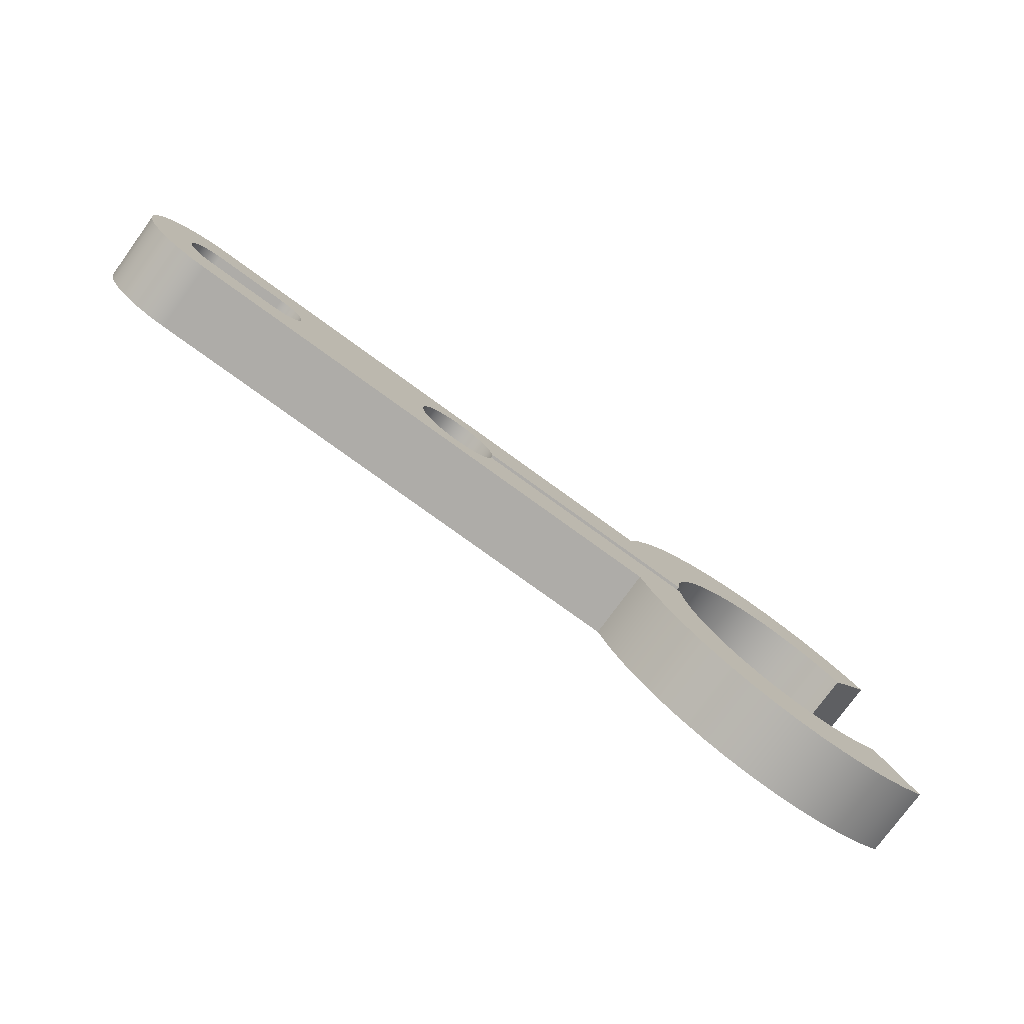
<metadata>
{"format":"obj","ext":"obj","renderer":"f3d","projection":"perspective","resolution":1024,"background":"white","views":[{"elev":-77.0,"azim":-36.0,"up":"+Z"}]}
</metadata>
<code>
v -3.209 0.4 0.1
v -3.188 0.4933 0.1
v -3.128 0.5681 0.1
v -3.042 0.6096 0.1
v -2.947 0.6096 0.1
v -2.86 0.5681 0.1
v -2.801 0.4933 0.1
v -2.779 0.4 0.1
v -2.801 0.3067 0.1
v -2.86 0.2319 0.1
v -2.947 0.1904 0.1
v -3.042 0.1904 0.1
v -3.128 0.2319 0.1
v -3.188 0.3067 0.1
v -3.209 0.4 0.85
v -3.188 0.3067 0.85
v -3.128 0.2319 0.85
v -3.042 0.1904 0.85
v -2.947 0.1904 0.85
v -2.86 0.2319 0.85
v -2.801 0.3067 0.85
v -2.779 0.4 0.85
v -2.801 0.4933 0.85
v -2.86 0.5681 0.85
v -2.947 0.6096 0.85
v -3.042 0.6096 0.85
v -3.128 0.5681 0.85
v -3.188 0.4933 0.85
v -3.209 0.4 0.1
v -3.209 0.4 0.85
v -7.325 0 0.325
v -8.175 0 0.325
v -8.175 0.8 0.325
v -7.325 0.8 0.325
v -7.325 0 -0.325
v -7.214 0 -0.3054
v -7.116 0 -0.249
v -7.044 0 -0.1625
v -7.005 0 -0.05644
v -7.005 0 0.05644
v -7.044 0 0.1625
v -7.116 0 0.249
v -7.214 0 0.3054
v -7.325 0 0.325
v -7.325 0.8 0.325
v -7.214 0.8 0.3054
v -7.116 0.8 0.249
v -7.044 0.8 0.1625
v -7.005 0.8 0.05644
v -7.005 0.8 -0.05644
v -7.044 0.8 -0.1625
v -7.116 0.8 -0.249
v -7.214 0.8 -0.3054
v -7.325 0.8 -0.325
v -8.175 0 -0.325
v -7.325 0 -0.325
v -7.325 0.8 -0.325
v -8.175 0.8 -0.325
v -8.175 0 0.325
v -8.286 0 0.3054
v -8.384 0 0.249
v -8.456 0 0.1625
v -8.495 0 0.05644
v -8.495 0 -0.05644
v -8.456 0 -0.1625
v -8.384 0 -0.249
v -8.286 0 -0.3054
v -8.175 0 -0.325
v -8.175 0.8 -0.325
v -8.286 0.8 -0.3054
v -8.384 0.8 -0.249
v -8.456 0.8 -0.1625
v -8.495 0.8 -0.05644
v -8.495 0.8 0.05644
v -8.456 0.8 0.1625
v -8.384 0.8 0.249
v -8.286 0.8 0.3054
v -8.175 0.8 0.325
v 1.028 0 -1.226
v 1.543 0 -1.839
v 1.543 0.8 -1.839
v 1.028 0.8 -1.226
v -1.597 0 -0.1
v -1.561 0 -0.3494
v -1.487 0 -0.5901
v -1.376 0 -0.8162
v -1.231 0 -1.022
v -1.055 0 -1.203
v -0.8535 0 -1.353
v -0.6305 0 -1.471
v -0.3919 0 -1.551
v -0.1436 0 -1.594
v 0.1083 0 -1.596
v 0.3575 0 -1.56
v 0.5978 0 -1.484
v 0.8233 0 -1.372
v 1.028 0 -1.226
v 1.028 0.8 -1.226
v 0.8233 0.8 -1.372
v 0.5978 0.8 -1.484
v 0.3575 0.8 -1.56
v 0.1083 0.8 -1.596
v -0.1436 0.8 -1.594
v -0.3919 0.8 -1.551
v -0.6305 0.8 -1.471
v -0.8535 0.8 -1.353
v -1.055 0.8 -1.203
v -1.231 0.8 -1.022
v -1.376 0.8 -0.8162
v -1.487 0.8 -0.5901
v -1.561 0.8 -0.3494
v -1.597 0.8 -0.1
v -4.31 0 -0.1
v -1.597 0 -0.1
v -1.597 0.8 -0.1
v -4.31 0.8 -0.1
v -4.31 0 0.1
v -4.36 0 0.2377
v -4.448 0 0.355
v -4.566 0 0.4418
v -4.704 0 0.4907
v -4.85 0 0.4975
v -4.992 0 0.4616
v -5.118 0 0.386
v -5.216 0 0.2774
v -5.279 0 0.1449
v -5.3 0 5.551e-17
v -5.279 0 -0.1449
v -5.216 0 -0.2774
v -5.118 0 -0.386
v -4.992 0 -0.4616
v -4.85 0 -0.4975
v -4.704 0 -0.4907
v -4.566 0 -0.4418
v -4.448 0 -0.355
v -4.36 0 -0.2377
v -4.31 0 -0.1
v -4.31 0.8 -0.1
v -4.36 0.8 -0.2377
v -4.448 0.8 -0.355
v -4.566 0.8 -0.4418
v -4.704 0.8 -0.4907
v -4.85 0.8 -0.4975
v -4.992 0.8 -0.4616
v -5.118 0.8 -0.386
v -5.216 0.8 -0.2774
v -5.279 0.8 -0.1449
v -5.3 0.8 2.776e-16
v -5.279 0.8 0.1449
v -5.216 0.8 0.2774
v -5.118 0.8 0.386
v -4.992 0.8 0.4616
v -4.85 0.8 0.4975
v -4.704 0.8 0.4907
v -4.566 0.8 0.4418
v -4.448 0.8 0.355
v -4.36 0.8 0.2377
v -4.31 0.8 0.1
v -3.209 0.4 0.1
v -3.188 0.3067 0.1
v -3.128 0.2319 0.1
v -3.042 0.1904 0.1
v -2.947 0.1904 0.1
v -2.86 0.2319 0.1
v -2.801 0.3067 0.1
v -2.779 0.4 0.1
v -2.801 0.4933 0.1
v -2.86 0.5681 0.1
v -2.947 0.6096 0.1
v -3.042 0.6096 0.1
v -3.128 0.5681 0.1
v -3.188 0.4933 0.1
v -1.597 0 0.1
v -4.31 0 0.1
v -4.31 0.8 0.1
v -1.597 0.8 0.1
v 1.028 0 1.226
v 0.8233 0 1.372
v 0.5978 0 1.484
v 0.3575 0 1.56
v 0.1083 0 1.596
v -0.1436 0 1.594
v -0.3919 0 1.551
v -0.6305 0 1.471
v -0.8535 0 1.353
v -1.055 0 1.203
v -1.231 0 1.022
v -1.376 0 0.8162
v -1.487 0 0.5901
v -1.561 0 0.3494
v -1.597 0 0.1
v -1.597 0.8 0.1
v -1.561 0.8 0.3494
v -1.487 0.8 0.5901
v -1.376 0.8 0.8162
v -1.231 0.8 1.022
v -1.055 0.8 1.203
v -0.8535 0.8 1.353
v -0.6305 0.8 1.471
v -0.3919 0.8 1.551
v -0.1436 0.8 1.594
v 0.1083 0.8 1.596
v 0.3575 0.8 1.56
v 0.5978 0.8 1.484
v 0.8233 0.8 1.372
v 1.028 0.8 1.226
v 1.543 0 1.839
v 1.028 0 1.226
v 1.028 0.8 1.226
v 1.543 0.8 1.839
v -2.244 0 0.85
v -2.108 0 1.147
v -1.933 0 1.423
v -1.722 0 1.672
v -1.479 0 1.89
v -1.209 0 2.073
v -0.9158 0 2.218
v -0.6061 0 2.322
v -0.2852 0 2.383
v 0.04102 0 2.4
v 0.3665 0 2.372
v 0.6852 0 2.3
v 0.9911 0 2.186
v 1.279 0 2.031
v 1.543 0 1.839
v 1.543 0.8 1.839
v 1.279 0.8 2.031
v 0.9911 0.8 2.186
v 0.6852 0.8 2.3
v 0.3665 0.8 2.372
v 0.04102 0.8 2.4
v -0.2852 0.8 2.383
v -0.6061 0.8 2.322
v -0.9158 0.8 2.218
v -1.209 0.8 2.073
v -1.479 0.8 1.89
v -1.722 0.8 1.672
v -1.933 0.8 1.423
v -2.108 0.8 1.147
v -2.244 0.8 0.85
v -3.209 0.4 0.85
v -3.188 0.4933 0.85
v -3.128 0.5681 0.85
v -3.042 0.6096 0.85
v -2.947 0.6096 0.85
v -2.86 0.5681 0.85
v -2.801 0.4933 0.85
v -2.779 0.4 0.85
v -2.801 0.3067 0.85
v -2.86 0.2319 0.85
v -2.947 0.1904 0.85
v -3.042 0.1904 0.85
v -3.128 0.2319 0.85
v -3.188 0.3067 0.85
v -8.175 0 0.85
v -2.244 0 0.85
v -2.244 0.8 0.85
v -8.175 0.8 0.85
v -8.175 0 -0.85
v -8.364 0 -0.8287
v -8.544 0 -0.7658
v -8.705 0 -0.6646
v -8.84 0 -0.53
v -8.941 0 -0.3688
v -9.004 0 -0.1891
v -9.025 0 -1.041e-16
v -9.004 0 0.1891
v -8.941 0 0.3688
v -8.84 0 0.53
v -8.705 0 0.6646
v -8.544 0 0.7658
v -8.364 0 0.8287
v -8.175 0 0.85
v -8.175 0.8 0.85
v -8.364 0.8 0.8287
v -8.544 0.8 0.7658
v -8.705 0.8 0.6646
v -8.84 0.8 0.53
v -8.941 0.8 0.3688
v -9.004 0.8 0.1891
v -9.025 0.8 -1.041e-16
v -9.004 0.8 -0.1891
v -8.941 0.8 -0.3688
v -8.84 0.8 -0.53
v -8.705 0.8 -0.6646
v -8.544 0.8 -0.7658
v -8.364 0.8 -0.8287
v -8.175 0.8 -0.85
v -2.244 0 -0.85
v -8.175 0 -0.85
v -8.175 0.8 -0.85
v -2.244 0.8 -0.85
v 1.543 0 -1.839
v 1.279 0 -2.031
v 0.9911 0 -2.186
v 0.6852 0 -2.3
v 0.3665 0 -2.372
v 0.04102 0 -2.4
v -0.2852 0 -2.383
v -0.6061 0 -2.322
v -0.9158 0 -2.218
v -1.209 0 -2.073
v -1.479 0 -1.89
v -1.722 0 -1.672
v -1.933 0 -1.423
v -2.108 0 -1.147
v -2.244 0 -0.85
v -2.244 0.8 -0.85
v -2.108 0.8 -1.147
v -1.933 0.8 -1.423
v -1.722 0.8 -1.672
v -1.479 0.8 -1.89
v -1.209 0.8 -2.073
v -0.9158 0.8 -2.218
v -0.6061 0.8 -2.322
v -0.2852 0.8 -2.383
v 0.04102 0.8 -2.4
v 0.3665 0.8 -2.372
v 0.6852 0.8 -2.3
v 0.9911 0.8 -2.186
v 1.279 0.8 -2.031
v 1.543 0.8 -1.839
v -8.175 0.8 0.325
v -8.286 0.8 0.3054
v -8.384 0.8 0.249
v -8.456 0.8 0.1625
v -8.495 0.8 0.05644
v -8.495 0.8 -0.05644
v -8.456 0.8 -0.1625
v -8.384 0.8 -0.249
v -8.286 0.8 -0.3054
v -8.175 0.8 -0.325
v -7.325 0.8 -0.325
v -7.214 0.8 -0.3054
v -7.116 0.8 -0.249
v -7.044 0.8 -0.1625
v -7.005 0.8 -0.05644
v -7.005 0.8 0.05644
v -7.044 0.8 0.1625
v -7.116 0.8 0.249
v -7.214 0.8 0.3054
v -7.325 0.8 0.325
v 1.543 0.8 -1.839
v 1.279 0.8 -2.031
v 0.9911 0.8 -2.186
v 0.6852 0.8 -2.3
v 0.3665 0.8 -2.372
v 0.04102 0.8 -2.4
v -0.2852 0.8 -2.383
v -0.6061 0.8 -2.322
v -0.9158 0.8 -2.218
v -1.209 0.8 -2.073
v -1.479 0.8 -1.89
v -1.722 0.8 -1.672
v -1.933 0.8 -1.423
v -2.108 0.8 -1.147
v -2.244 0.8 -0.85
v -8.175 0.8 -0.85
v -8.364 0.8 -0.8287
v -8.544 0.8 -0.7658
v -8.705 0.8 -0.6646
v -8.84 0.8 -0.53
v -8.941 0.8 -0.3688
v -9.004 0.8 -0.1891
v -9.025 0.8 -1.041e-16
v -9.004 0.8 0.1891
v -8.941 0.8 0.3688
v -8.84 0.8 0.53
v -8.705 0.8 0.6646
v -8.544 0.8 0.7658
v -8.364 0.8 0.8287
v -8.175 0.8 0.85
v -2.244 0.8 0.85
v -2.108 0.8 1.147
v -1.933 0.8 1.423
v -1.722 0.8 1.672
v -1.479 0.8 1.89
v -1.209 0.8 2.073
v -0.9158 0.8 2.218
v -0.6061 0.8 2.322
v -0.2852 0.8 2.383
v 0.04102 0.8 2.4
v 0.3665 0.8 2.372
v 0.6852 0.8 2.3
v 0.9911 0.8 2.186
v 1.279 0.8 2.031
v 1.543 0.8 1.839
v 1.028 0.8 1.226
v 0.8233 0.8 1.372
v 0.5978 0.8 1.484
v 0.3575 0.8 1.56
v 0.1083 0.8 1.596
v -0.1436 0.8 1.594
v -0.3919 0.8 1.551
v -0.6305 0.8 1.471
v -0.8535 0.8 1.353
v -1.055 0.8 1.203
v -1.231 0.8 1.022
v -1.376 0.8 0.8162
v -1.487 0.8 0.5901
v -1.561 0.8 0.3494
v -1.597 0.8 0.1
v -4.31 0.8 0.1
v -4.36 0.8 0.2377
v -4.448 0.8 0.355
v -4.566 0.8 0.4418
v -4.704 0.8 0.4907
v -4.85 0.8 0.4975
v -4.992 0.8 0.4616
v -5.118 0.8 0.386
v -5.216 0.8 0.2774
v -5.279 0.8 0.1449
v -5.3 0.8 2.776e-16
v -5.279 0.8 -0.1449
v -5.216 0.8 -0.2774
v -5.118 0.8 -0.386
v -4.992 0.8 -0.4616
v -4.85 0.8 -0.4975
v -4.704 0.8 -0.4907
v -4.566 0.8 -0.4418
v -4.448 0.8 -0.355
v -4.36 0.8 -0.2377
v -4.31 0.8 -0.1
v -1.597 0.8 -0.1
v -1.561 0.8 -0.3494
v -1.487 0.8 -0.5901
v -1.376 0.8 -0.8162
v -1.231 0.8 -1.022
v -1.055 0.8 -1.203
v -0.8535 0.8 -1.353
v -0.6305 0.8 -1.471
v -0.3919 0.8 -1.551
v -0.1436 0.8 -1.594
v 0.1083 0.8 -1.596
v 0.3575 0.8 -1.56
v 0.5978 0.8 -1.484
v 0.8233 0.8 -1.372
v 1.028 0.8 -1.226
v -8.175 0 -0.325
v -8.286 0 -0.3054
v -8.384 0 -0.249
v -8.456 0 -0.1625
v -8.495 0 -0.05644
v -8.495 0 0.05644
v -8.456 0 0.1625
v -8.384 0 0.249
v -8.286 0 0.3054
v -8.175 0 0.325
v -7.325 0 0.325
v -7.214 0 0.3054
v -7.116 0 0.249
v -7.044 0 0.1625
v -7.005 0 0.05644
v -7.005 0 -0.05644
v -7.044 0 -0.1625
v -7.116 0 -0.249
v -7.214 0 -0.3054
v -7.325 0 -0.325
v -2.244 0 -0.85
v -2.108 0 -1.147
v -1.933 0 -1.423
v -1.722 0 -1.672
v -1.479 0 -1.89
v -1.209 0 -2.073
v -0.9158 0 -2.218
v -0.6061 0 -2.322
v -0.2852 0 -2.383
v 0.04102 0 -2.4
v 0.3665 0 -2.372
v 0.6852 0 -2.3
v 0.9911 0 -2.186
v 1.279 0 -2.031
v 1.543 0 -1.839
v 1.028 0 -1.226
v 0.8233 0 -1.372
v 0.5978 0 -1.484
v 0.3575 0 -1.56
v 0.1083 0 -1.596
v -0.1436 0 -1.594
v -0.3919 0 -1.551
v -0.6305 0 -1.471
v -0.8535 0 -1.353
v -1.055 0 -1.203
v -1.231 0 -1.022
v -1.376 0 -0.8162
v -1.487 0 -0.5901
v -1.561 0 -0.3494
v -1.597 0 -0.1
v -4.31 0 -0.1
v -4.36 0 -0.2377
v -4.448 0 -0.355
v -4.566 0 -0.4418
v -4.704 0 -0.4907
v -4.85 0 -0.4975
v -4.992 0 -0.4616
v -5.118 0 -0.386
v -5.216 0 -0.2774
v -5.279 0 -0.1449
v -5.3 0 5.551e-17
v -5.279 0 0.1449
v -5.216 0 0.2774
v -5.118 0 0.386
v -4.992 0 0.4616
v -4.85 0 0.4975
v -4.704 0 0.4907
v -4.566 0 0.4418
v -4.448 0 0.355
v -4.36 0 0.2377
v -4.31 0 0.1
v -1.597 0 0.1
v -1.561 0 0.3494
v -1.487 0 0.5901
v -1.376 0 0.8162
v -1.231 0 1.022
v -1.055 0 1.203
v -0.8535 0 1.353
v -0.6305 0 1.471
v -0.3919 0 1.551
v -0.1436 0 1.594
v 0.1083 0 1.596
v 0.3575 0 1.56
v 0.5978 0 1.484
v 0.8233 0 1.372
v 1.028 0 1.226
v 1.543 0 1.839
v 1.279 0 2.031
v 0.9911 0 2.186
v 0.6852 0 2.3
v 0.3665 0 2.372
v 0.04102 0 2.4
v -0.2852 0 2.383
v -0.6061 0 2.322
v -0.9158 0 2.218
v -1.209 0 2.073
v -1.479 0 1.89
v -1.722 0 1.672
v -1.933 0 1.423
v -2.108 0 1.147
v -2.244 0 0.85
v -8.175 0 0.85
v -8.364 0 0.8287
v -8.544 0 0.7658
v -8.705 0 0.6646
v -8.84 0 0.53
v -8.941 0 0.3688
v -9.004 0 0.1891
v -9.025 0 -1.041e-16
v -9.004 0 -0.1891
v -8.941 0 -0.3688
v -8.84 0 -0.53
v -8.705 0 -0.6646
v -8.544 0 -0.7658
v -8.364 0 -0.8287
v -8.175 0 -0.85
g 60e9571c-e2ce-11ea-8848-54bf646e7e1f
f 2 28 1
f 1 28 30
f 29 15 14
f 14 15 16
f 14 16 13
f 13 16 17
f 13 17 12
f 12 17 18
f 12 18 11
f 11 18 19
f 11 19 10
f 10 19 20
f 10 20 9
f 9 20 21
f 9 21 8
f 8 21 22
f 8 22 7
f 7 22 23
f 7 23 6
f 6 23 24
f 6 24 5
f 5 24 25
f 5 25 4
f 4 25 26
f 4 26 3
f 3 26 27
f 3 27 2
f 2 27 28
g 5f011146-e2ce-11ea-a0a7-54bf646e7e1f
f 31 32 34
f 34 32 33
g 5f0381dc-e2ce-11ea-a02c-54bf646e7e1f
f 54 35 53
f 53 35 36
f 53 36 52
f 52 36 37
f 52 37 51
f 51 37 38
f 51 38 50
f 50 38 39
f 50 39 49
f 49 39 40
f 49 40 48
f 48 40 41
f 48 41 47
f 47 41 42
f 47 42 46
f 46 42 43
f 46 43 45
f 45 43 44
g 5f064090-e2ce-11ea-a7c2-54bf646e7e1f
f 55 56 58
f 58 56 57
g 5f08ff50-e2ce-11ea-8e30-54bf646e7e1f
f 78 59 77
f 77 59 60
f 77 60 76
f 76 60 61
f 76 61 75
f 75 61 62
f 75 62 74
f 74 62 63
f 74 63 73
f 73 63 64
f 73 64 72
f 72 64 65
f 72 65 71
f 71 65 66
f 71 66 70
f 70 66 67
f 70 67 69
f 69 67 68
g 5f0bbe26-e2ce-11ea-8211-54bf646e7e1f
f 79 80 82
f 82 80 81
g 5f0ea3b8-e2ce-11ea-8592-54bf646e7e1f
f 112 83 111
f 111 83 84
f 111 84 85
f 111 85 110
f 110 85 86
f 110 86 109
f 109 86 87
f 109 87 108
f 108 87 88
f 108 88 107
f 107 88 89
f 107 89 106
f 106 89 90
f 106 90 105
f 105 90 91
f 105 91 104
f 104 91 92
f 104 92 103
f 103 92 93
f 103 93 102
f 102 93 94
f 102 94 101
f 101 94 95
f 101 95 100
f 100 95 96
f 100 96 99
f 99 96 98
f 98 96 97
g 5f11fe64-e2ce-11ea-a484-54bf646e7e1f
f 113 114 116
f 116 114 115
g 5f155940-e2ce-11ea-ac56-54bf646e7e1f
f 158 117 157
f 157 117 118
f 157 118 156
f 156 118 119
f 156 119 155
f 155 119 120
f 155 120 154
f 154 120 121
f 154 121 153
f 153 121 122
f 153 122 152
f 152 122 123
f 152 123 151
f 151 123 124
f 151 124 150
f 150 124 125
f 150 125 149
f 149 125 126
f 149 126 148
f 148 126 127
f 148 127 147
f 147 127 128
f 147 128 146
f 146 128 129
f 146 129 145
f 145 129 130
f 145 130 144
f 144 130 131
f 144 131 143
f 143 131 132
f 143 132 142
f 142 132 133
f 142 133 141
f 141 133 134
f 141 134 140
f 140 134 135
f 140 135 139
f 139 135 136
f 139 136 138
f 138 136 137
g 5f19020a-e2ce-11ea-8cec-54bf646e7e1f
f 160 174 159
f 159 174 175
f 159 175 172
f 172 175 171
f 171 175 170
f 170 175 169
f 169 175 176
f 169 176 168
f 168 176 167
f 167 176 166
f 166 176 173
f 166 173 165
f 165 173 164
f 164 173 163
f 163 173 174
f 163 174 162
f 162 174 161
f 161 174 160
g 5f1c83f4-e2ce-11ea-b36a-54bf646e7e1f
f 206 177 205
f 205 177 178
f 205 178 179
f 205 179 204
f 204 179 180
f 204 180 203
f 203 180 181
f 203 181 202
f 202 181 182
f 202 182 201
f 201 182 183
f 201 183 200
f 200 183 184
f 200 184 199
f 199 184 185
f 199 185 198
f 198 185 186
f 198 186 197
f 197 186 187
f 197 187 196
f 196 187 188
f 196 188 195
f 195 188 189
f 195 189 194
f 194 189 190
f 194 190 193
f 193 190 192
f 192 190 191
g 5f207ae2-e2ce-11ea-b08e-54bf646e7e1f
f 207 208 210
f 210 208 209
g 5f24bff4-e2ce-11ea-929a-54bf646e7e1f
f 240 211 239
f 239 211 212
f 239 212 238
f 238 212 213
f 238 213 237
f 237 213 214
f 237 214 236
f 236 214 215
f 236 215 235
f 235 215 216
f 235 216 234
f 234 216 217
f 234 217 233
f 233 217 218
f 233 218 232
f 232 218 219
f 232 219 231
f 231 219 220
f 231 220 230
f 230 220 221
f 230 221 229
f 229 221 222
f 229 222 228
f 228 222 223
f 228 223 227
f 227 223 224
f 227 224 226
f 226 224 225
g 5f29051e-e2ce-11ea-89e5-54bf646e7e1f
f 242 258 241
f 241 258 255
f 241 255 254
f 254 255 253
f 253 255 252
f 252 255 256
f 252 256 251
f 251 256 250
f 250 256 249
f 249 256 248
f 248 256 257
f 248 257 247
f 247 257 246
f 246 257 245
f 245 257 244
f 244 257 258
f 244 258 243
f 243 258 242
g 5f2d715e-e2ce-11ea-8bd7-54bf646e7e1f
f 288 259 287
f 287 259 260
f 287 260 286
f 286 260 261
f 286 261 285
f 285 261 262
f 285 262 284
f 284 262 263
f 284 263 283
f 283 263 264
f 283 264 282
f 282 264 265
f 282 265 281
f 281 265 266
f 281 266 280
f 280 266 267
f 280 267 279
f 279 267 268
f 279 268 278
f 278 268 269
f 278 269 277
f 277 269 270
f 277 270 276
f 276 270 271
f 276 271 275
f 275 271 272
f 275 272 274
f 274 272 273
g 5f31dd8a-e2ce-11ea-955b-54bf646e7e1f
f 289 290 292
f 292 290 291
g 5f386c12-e2ce-11ea-8636-54bf646e7e1f
f 322 293 321
f 321 293 294
f 321 294 320
f 320 294 295
f 320 295 319
f 319 295 296
f 319 296 318
f 318 296 297
f 318 297 317
f 317 297 298
f 317 298 316
f 316 298 299
f 316 299 315
f 315 299 300
f 315 300 314
f 314 300 301
f 314 301 313
f 313 301 302
f 313 302 312
f 312 302 303
f 312 303 311
f 311 303 304
f 311 304 310
f 310 304 305
f 310 305 309
f 309 305 306
f 309 306 308
f 308 306 307
g 5f3f96ec-e2ce-11ea-a71a-54bf646e7e1f
f 324 368 323
f 323 368 369
f 323 369 370
f 368 324 367
f 367 324 325
f 367 325 366
f 366 325 326
f 366 326 327
f 366 327 365
f 365 327 328
f 365 328 364
f 364 328 329
f 364 329 330
f 364 330 363
f 363 330 331
f 363 331 362
f 362 331 332
f 362 332 361
f 361 332 360
f 360 332 359
f 359 332 358
f 358 332 333
f 358 333 334
f 335 416 334
f 334 416 417
f 334 417 358
f 358 417 418
f 358 418 357
f 357 418 419
f 357 419 420
f 416 335 415
f 415 335 336
f 415 336 414
f 414 336 337
f 414 337 413
f 413 337 338
f 413 338 412
f 412 338 339
f 412 339 411
f 411 339 340
f 411 340 410
f 410 340 341
f 410 341 409
f 409 341 372
f 409 372 408
f 408 372 373
f 408 373 407
f 407 373 406
f 406 373 405
f 405 373 404
f 404 373 401
f 404 401 403
f 403 401 402
f 341 342 372
f 372 342 323
f 372 323 371
f 371 323 370
f 344 436 343
f 343 436 437
f 343 437 438
f 436 344 435
f 435 344 345
f 435 345 434
f 434 345 346
f 434 346 347
f 347 348 434
f 434 348 349
f 434 349 433
f 433 349 350
f 433 350 351
f 351 352 433
f 433 352 432
f 432 352 353
f 432 353 431
f 431 353 354
f 431 354 430
f 430 354 355
f 430 355 429
f 429 355 356
f 429 356 428
f 428 356 427
f 427 356 357
f 427 357 426
f 426 357 425
f 425 357 422
f 425 422 423
f 374 399 373
f 373 399 400
f 373 400 401
f 375 397 374
f 374 397 398
f 374 398 399
f 397 375 396
f 396 375 376
f 396 376 395
f 395 376 377
f 395 377 394
f 394 377 378
f 394 378 393
f 393 378 379
f 393 379 380
f 380 381 393
f 393 381 392
f 392 381 382
f 392 382 383
f 383 384 392
f 392 384 385
f 392 385 391
f 391 385 386
f 391 386 390
f 390 386 387
f 390 387 389
f 389 387 388
f 420 421 357
f 357 421 422
f 423 424 425
g 5f453b06-e2ce-11ea-a365-54bf646e7e1f
f 440 550 439
f 439 550 551
f 439 551 552
f 550 440 549
f 549 440 441
f 549 441 548
f 548 441 442
f 548 442 443
f 548 443 547
f 547 443 444
f 547 444 546
f 546 444 445
f 546 445 446
f 546 446 545
f 545 446 447
f 545 447 544
f 544 447 448
f 544 448 543
f 543 448 542
f 542 448 541
f 541 448 540
f 540 448 449
f 540 449 450
f 451 502 450
f 450 502 503
f 450 503 540
f 540 503 504
f 540 504 539
f 539 504 505
f 539 505 506
f 502 451 501
f 501 451 452
f 501 452 500
f 500 452 453
f 500 453 499
f 499 453 454
f 499 454 498
f 498 454 455
f 498 455 497
f 497 455 456
f 497 456 496
f 496 456 457
f 496 457 495
f 495 457 554
f 495 554 494
f 494 554 459
f 494 459 493
f 493 459 492
f 492 459 491
f 491 459 490
f 490 459 487
f 490 487 489
f 489 487 488
f 457 458 554
f 554 458 439
f 554 439 553
f 553 439 552
f 460 485 459
f 459 485 486
f 459 486 487
f 461 483 460
f 460 483 484
f 460 484 485
f 483 461 482
f 482 461 462
f 482 462 481
f 481 462 463
f 481 463 480
f 480 463 464
f 480 464 479
f 479 464 465
f 479 465 466
f 466 467 479
f 479 467 478
f 478 467 468
f 478 468 469
f 469 470 478
f 478 470 471
f 478 471 477
f 477 471 472
f 477 472 476
f 476 472 473
f 476 473 475
f 475 473 474
f 506 507 539
f 539 507 508
f 539 508 511
f 511 508 509
f 511 509 510
f 511 512 539
f 539 512 513
f 539 513 538
f 538 513 514
f 538 514 515
f 538 515 537
f 537 515 516
f 537 516 536
f 536 516 517
f 536 517 535
f 535 517 518
f 535 518 534
f 534 518 519
f 534 519 533
f 533 519 532
f 532 519 531
f 531 519 520
f 531 520 530
f 530 520 529
f 529 520 528
f 528 520 527
f 527 520 521
f 527 521 526
f 526 521 522
f 526 522 525
f 525 522 523
f 525 523 524

</code>
